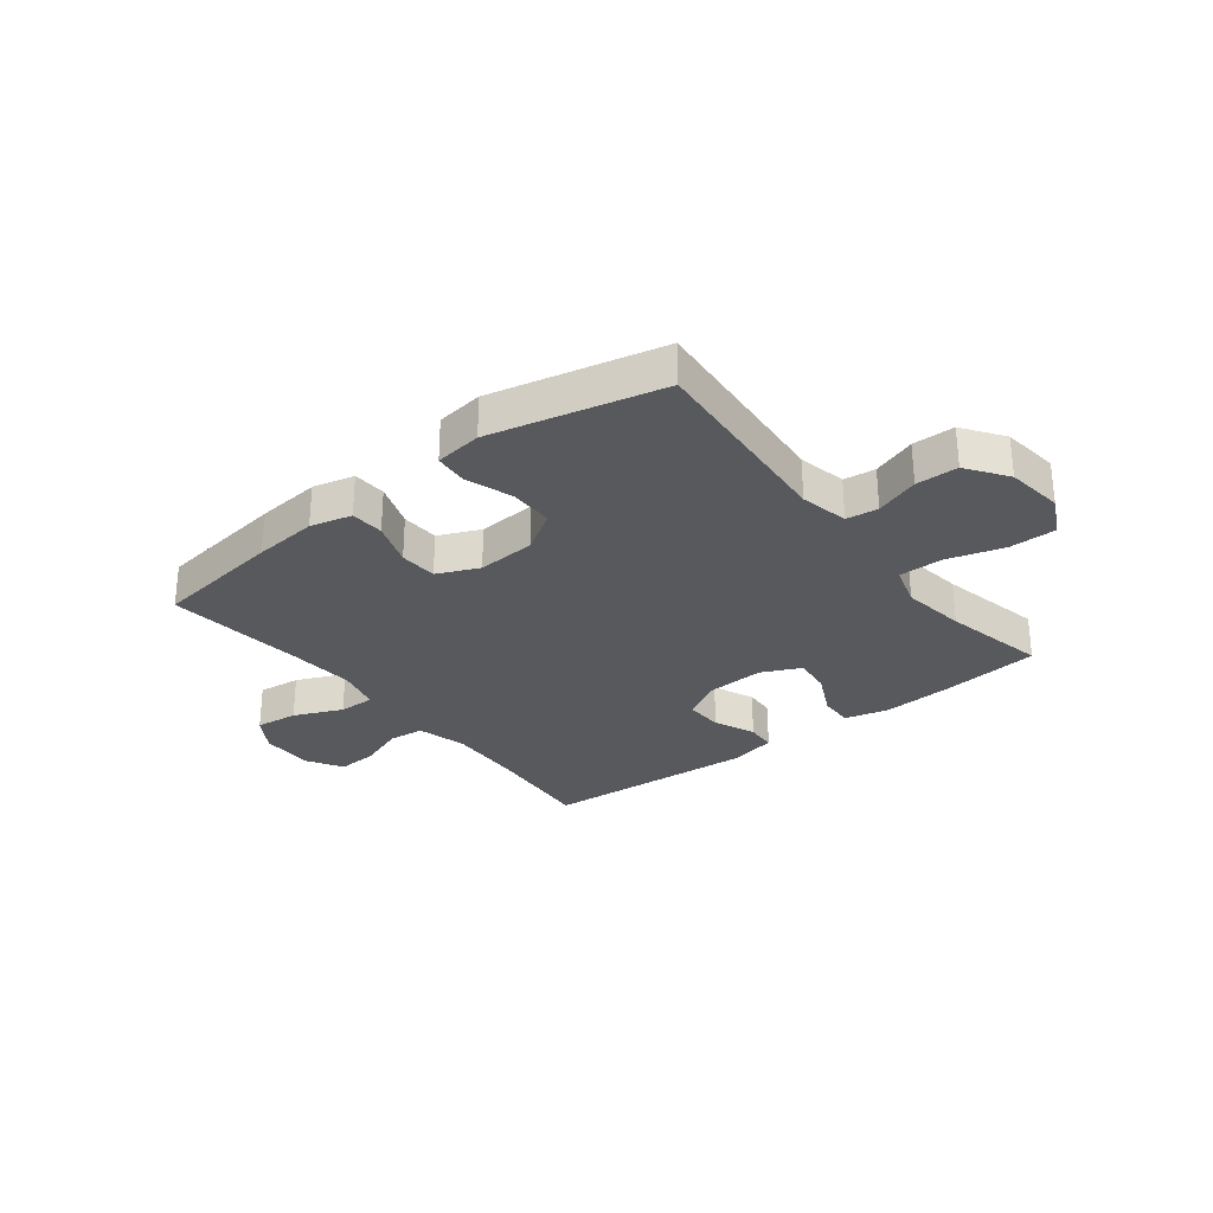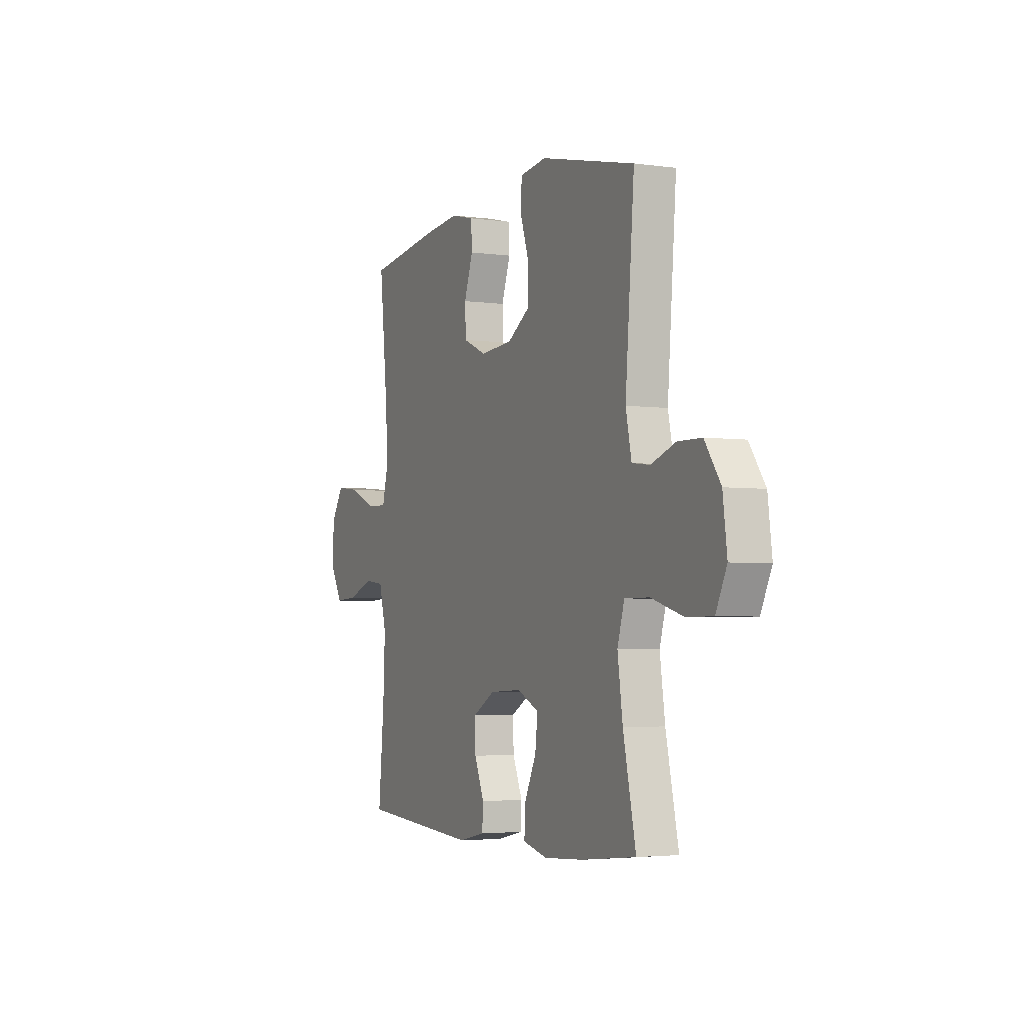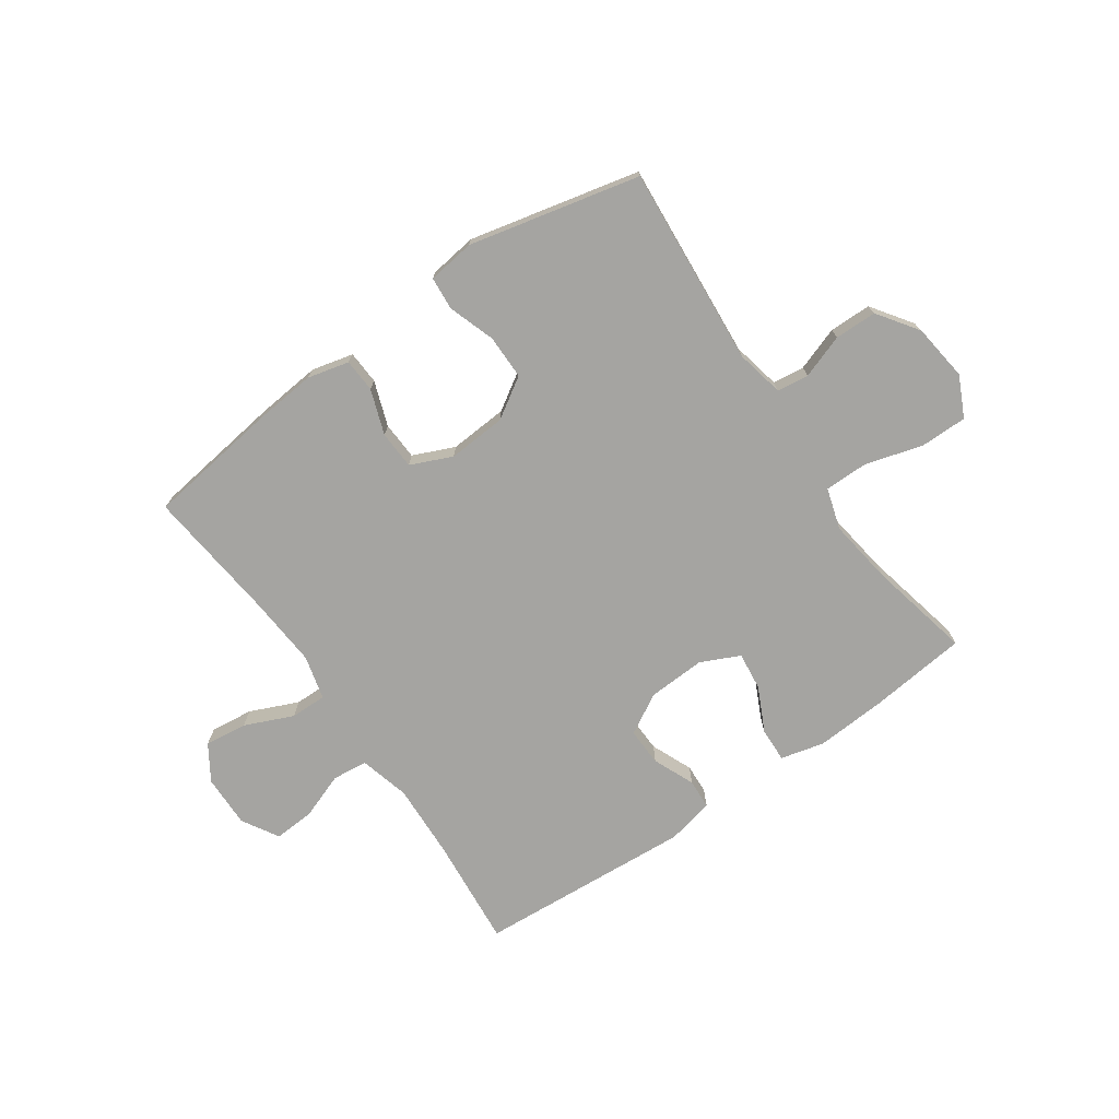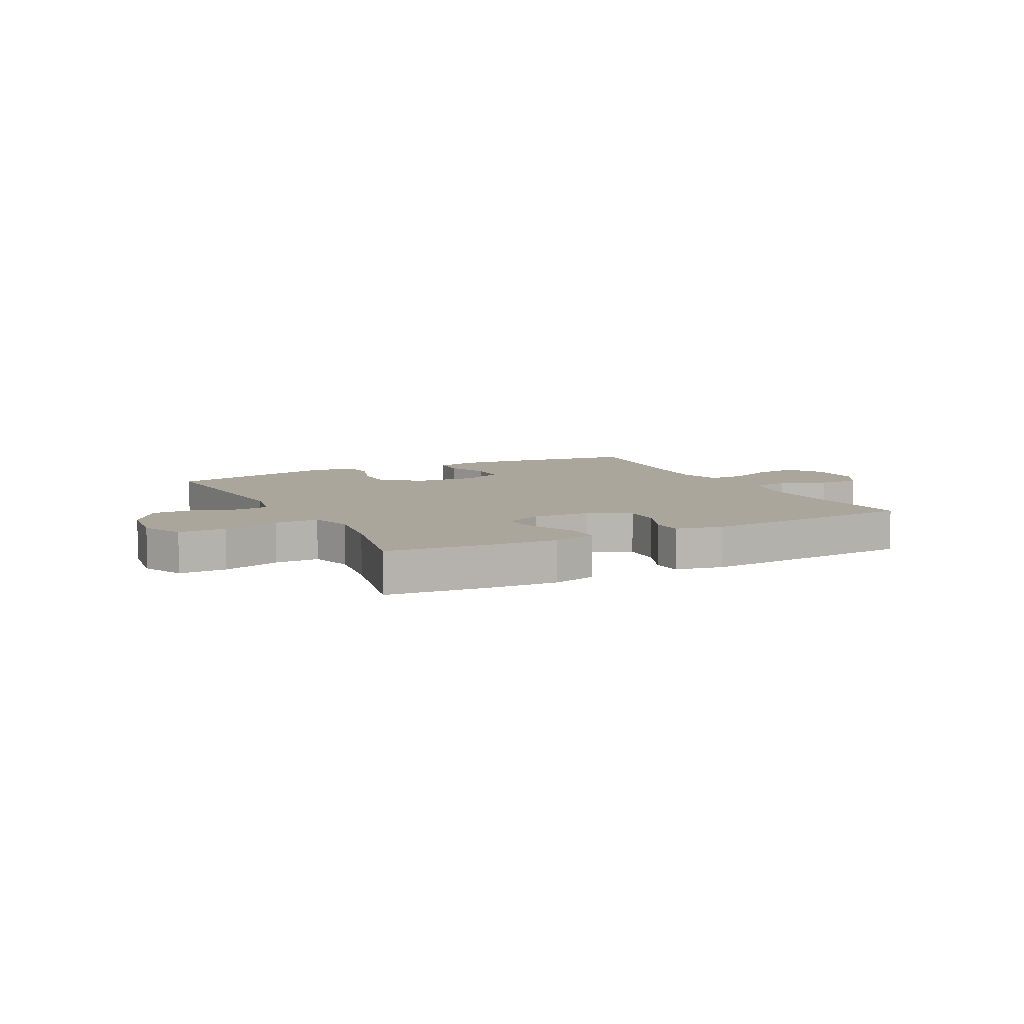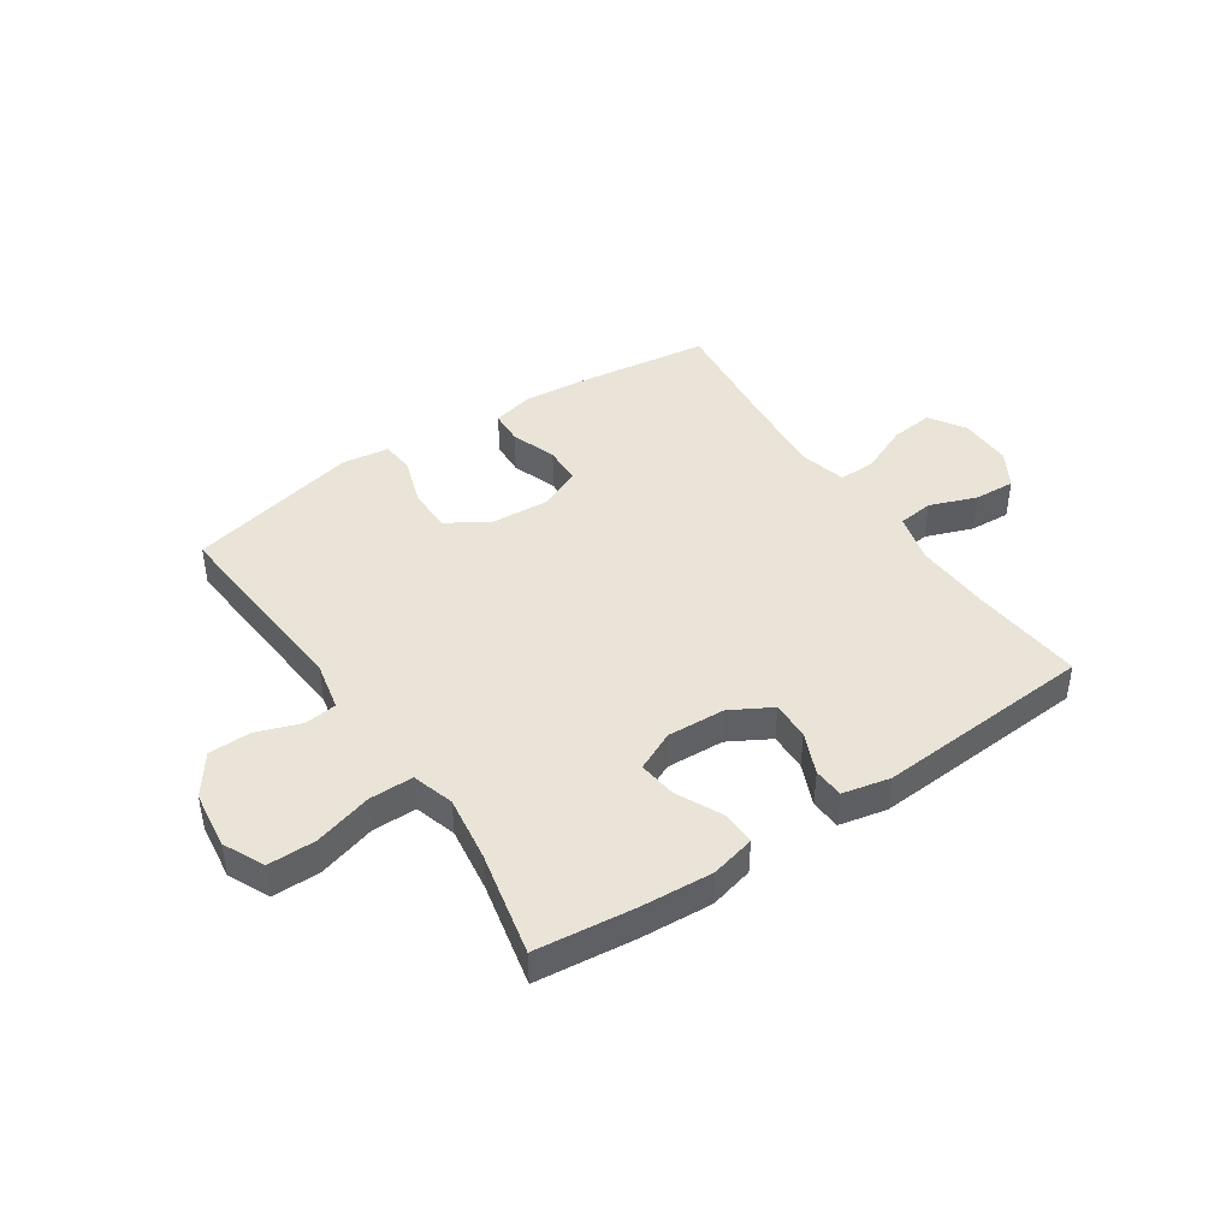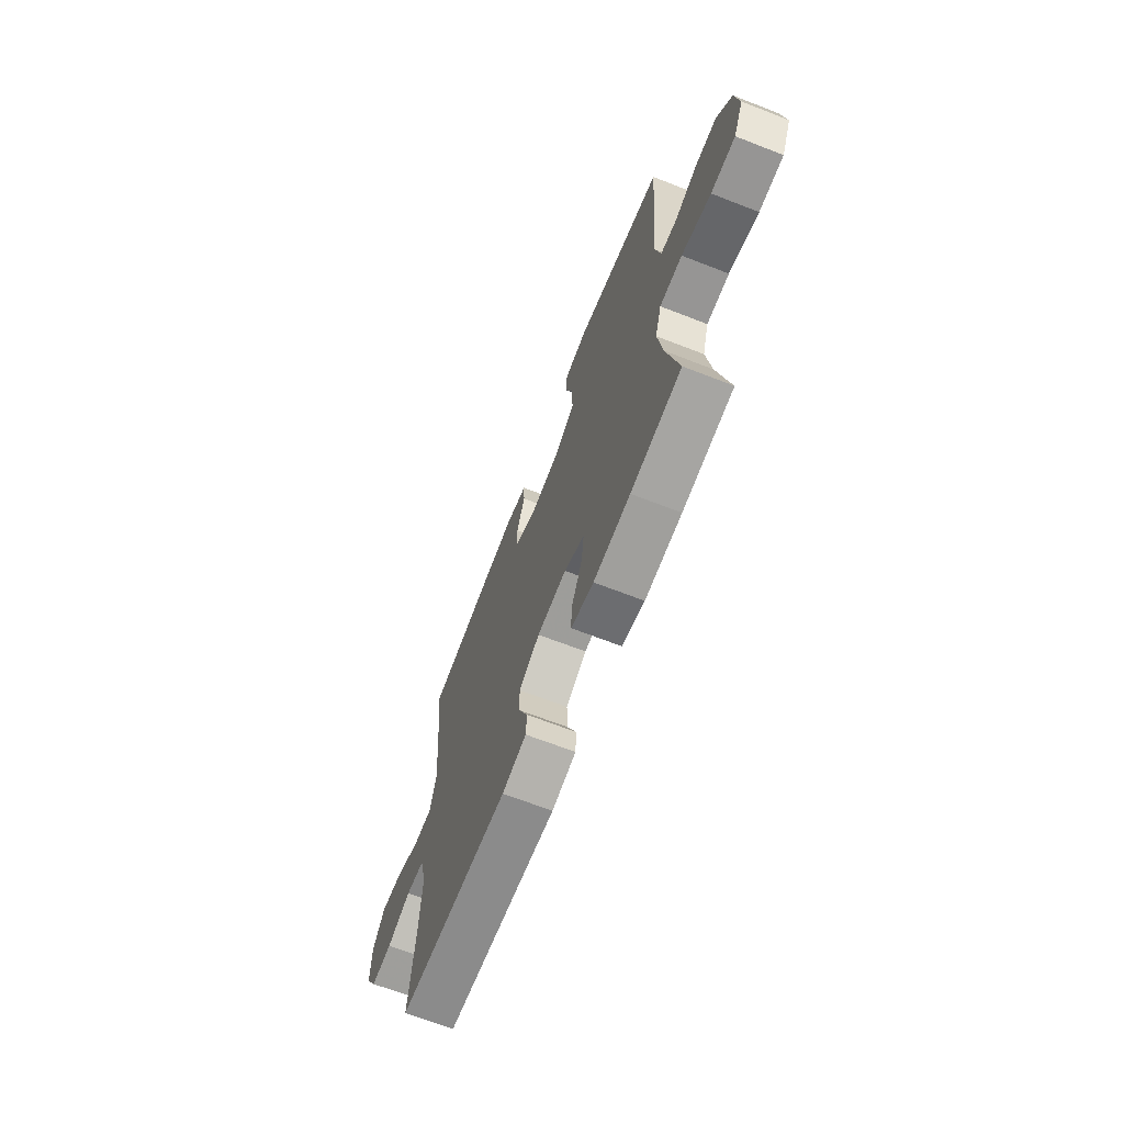
<metadata>
{"format":"obj","ext":"obj","renderer":"f3d","projection":"perspective","resolution":1024,"background":"white","views":[{"elev":-29.1,"azim":37.9,"up":"+Y"},{"elev":-3.5,"azim":65.1,"up":"+Z"},{"elev":-73.3,"azim":34.8,"up":"+Y"},{"elev":8.0,"azim":152.8,"up":"+Y"},{"elev":43.4,"azim":146.1,"up":"+Y"},{"elev":-67.6,"azim":68.7,"up":"+Z"}]}
</metadata>
<code>
v 0.5 0.07 0.5
v 0.472 0.07 0.149
v 0.49 0.07 0.064
v 0.546 0.07 0.057
v 0.623 0.07 0.084
v 0.697 0.07 0.083
v 0.747 0.07 0.012
v 0.76 0.07 -0.089
v 0.726 0.07 -0.16
v 0.643 0.07 -0.16
v 0.543 0.07 -0.131
v 0.466 0.07 -0.131
v 0.444 0.07 -0.204
v 0.46 0.07 -0.317
v 0.5 0.07 -0.5
v 0.328 0.07 -0.519
v 0.203 0.07 -0.527
v 0.126 0.07 -0.508
v 0.128 0.07 -0.448
v 0.166 0.07 -0.369
v 0.174 0.07 -0.302
v 0.105 0.07 -0.27
v 0.004 0.07 -0.275
v -0.067 0.07 -0.315
v -0.065 0.07 -0.382
v -0.034 0.07 -0.455
v -0.037 0.07 -0.508
v -0.12 0.07 -0.526
v -0.5 0.07 -0.5
v -0.482 0.07 -0.307
v -0.476 0.07 -0.173
v -0.499 0.07 -0.085
v -0.561 0.07 -0.078
v -0.643 0.07 -0.108
v -0.714 0.07 -0.112
v -0.752 0.07 -0.048
v -0.75 0.07 0.045
v -0.71 0.07 0.107
v -0.635 0.07 0.098
v -0.55 0.07 0.061
v -0.486 0.07 0.06
v -0.466 0.07 0.138
v -0.475 0.07 0.262
v -0.5 0.07 0.5
v -0.271 0.07 0.531
v -0.158 0.07 0.542
v -0.085 0.07 0.524
v -0.082 0.07 0.465
v -0.11 0.07 0.386
v -0.107 0.07 0.319
v -0.034 0.07 0.287
v 0.069 0.07 0.294
v 0.14 0.07 0.339
v 0.14 0.07 0.417
v 0.112 0.07 0.5
v 0.117 0.07 0.558
v 0.2 0.07 0.569
v 0.5 0 0.5
v 0.472 0 0.149
v 0.49 0 0.064
v 0.546 0 0.057
v 0.623 0 0.084
v 0.697 0 0.083
v 0.747 0 0.012
v 0.76 0 -0.089
v 0.726 0 -0.16
v 0.643 0 -0.16
v 0.543 0 -0.131
v 0.466 0 -0.131
v 0.444 0 -0.204
v 0.46 0 -0.317
v 0.5 0 -0.5
v 0.328 0 -0.519
v 0.203 0 -0.527
v 0.126 0 -0.508
v 0.128 0 -0.448
v 0.166 0 -0.369
v 0.174 0 -0.302
v 0.105 0 -0.27
v 0.004 0 -0.275
v -0.067 0 -0.315
v -0.065 0 -0.382
v -0.034 0 -0.455
v -0.037 0 -0.508
v -0.12 0 -0.526
v -0.5 0 -0.5
v -0.482 0 -0.307
v -0.476 0 -0.173
v -0.499 0 -0.085
v -0.561 0 -0.078
v -0.643 0 -0.108
v -0.714 0 -0.112
v -0.752 0 -0.048
v -0.75 0 0.045
v -0.71 0 0.107
v -0.635 0 0.098
v -0.55 0 0.061
v -0.486 0 0.06
v -0.466 0 0.138
v -0.475 0 0.262
v -0.5 0 0.5
v -0.271 0 0.531
v -0.158 0 0.542
v -0.085 0 0.524
v -0.082 0 0.465
v -0.11 0 0.386
v -0.107 0 0.319
v -0.034 0 0.287
v 0.069 0 0.294
v 0.14 0 0.339
v 0.14 0 0.417
v 0.112 0 0.5
v 0.117 0 0.558
v 0.2 0 0.569
f 57 1 2
f 56 57 2
f 55 56 2
f 54 55 2
f 53 54 2 3
f 52 53 3
f 51 52 3
f 47 48 49
f 46 47 49
f 45 46 49
f 44 45 49
f 43 44 49
f 42 43 49 50
f 41 42 50 51
f 38 39 40
f 37 38 40
f 36 37 40
f 35 36 40
f 34 35 40
f 33 34 40
f 32 33 40 41
f 41 51 3
f 32 41 3
f 31 32 3
f 28 29 30
f 27 28 30
f 26 27 30
f 25 26 30
f 24 25 30 31
f 18 19 20
f 17 18 20
f 16 17 20
f 15 16 20
f 14 15 20
f 13 14 20 21
f 12 13 21 22
f 9 10 11
f 8 9 11
f 7 8 11
f 6 7 11
f 5 6 11
f 4 5 11
f 4 11 12
f 31 3 4
f 24 31 4
f 23 24 4
f 4 12 22 23
f 59 58 114
f 59 114 113
f 59 113 112
f 59 112 111
f 60 59 111 110
f 60 110 109
f 60 109 108
f 106 105 104
f 106 104 103
f 106 103 102
f 106 102 101
f 106 101 100
f 107 106 100 99
f 108 107 99 98
f 97 96 95
f 97 95 94
f 97 94 93
f 97 93 92
f 97 92 91
f 97 91 90
f 98 97 90 89
f 60 108 98
f 60 98 89
f 60 89 88
f 87 86 85
f 87 85 84
f 87 84 83
f 87 83 82
f 88 87 82 81
f 77 76 75
f 77 75 74
f 77 74 73
f 77 73 72
f 77 72 71
f 78 77 71 70
f 79 78 70 69
f 68 67 66
f 68 66 65
f 68 65 64
f 68 64 63
f 68 63 62
f 68 62 61
f 69 68 61
f 61 60 88
f 61 88 81
f 61 81 80
f 80 79 69 61
f 1 58 59 2
f 2 59 60 3
f 3 60 61 4
f 4 61 62 5
f 5 62 63 6
f 6 63 64 7
f 7 64 65 8
f 8 65 66 9
f 9 66 67 10
f 10 67 68 11
f 11 68 69 12
f 12 69 70 13
f 13 70 71 14
f 14 71 72 15
f 15 72 73 16
f 16 73 74 17
f 17 74 75 18
f 18 75 76 19
f 19 76 77 20
f 20 77 78 21
f 21 78 79 22
f 22 79 80 23
f 23 80 81 24
f 24 81 82 25
f 25 82 83 26
f 26 83 84 27
f 27 84 85 28
f 28 85 86 29
f 29 86 87 30
f 30 87 88 31
f 31 88 89 32
f 32 89 90 33
f 33 90 91 34
f 34 91 92 35
f 35 92 93 36
f 36 93 94 37
f 37 94 95 38
f 38 95 96 39
f 39 96 97 40
f 40 97 98 41
f 41 98 99 42
f 42 99 100 43
f 43 100 101 44
f 44 101 102 45
f 45 102 103 46
f 46 103 104 47
f 47 104 105 48
f 48 105 106 49
f 49 106 107 50
f 50 107 108 51
f 51 108 109 52
f 52 109 110 53
f 53 110 111 54
f 54 111 112 55
f 55 112 113 56
f 56 113 114 57
f 57 114 58 1

</code>
